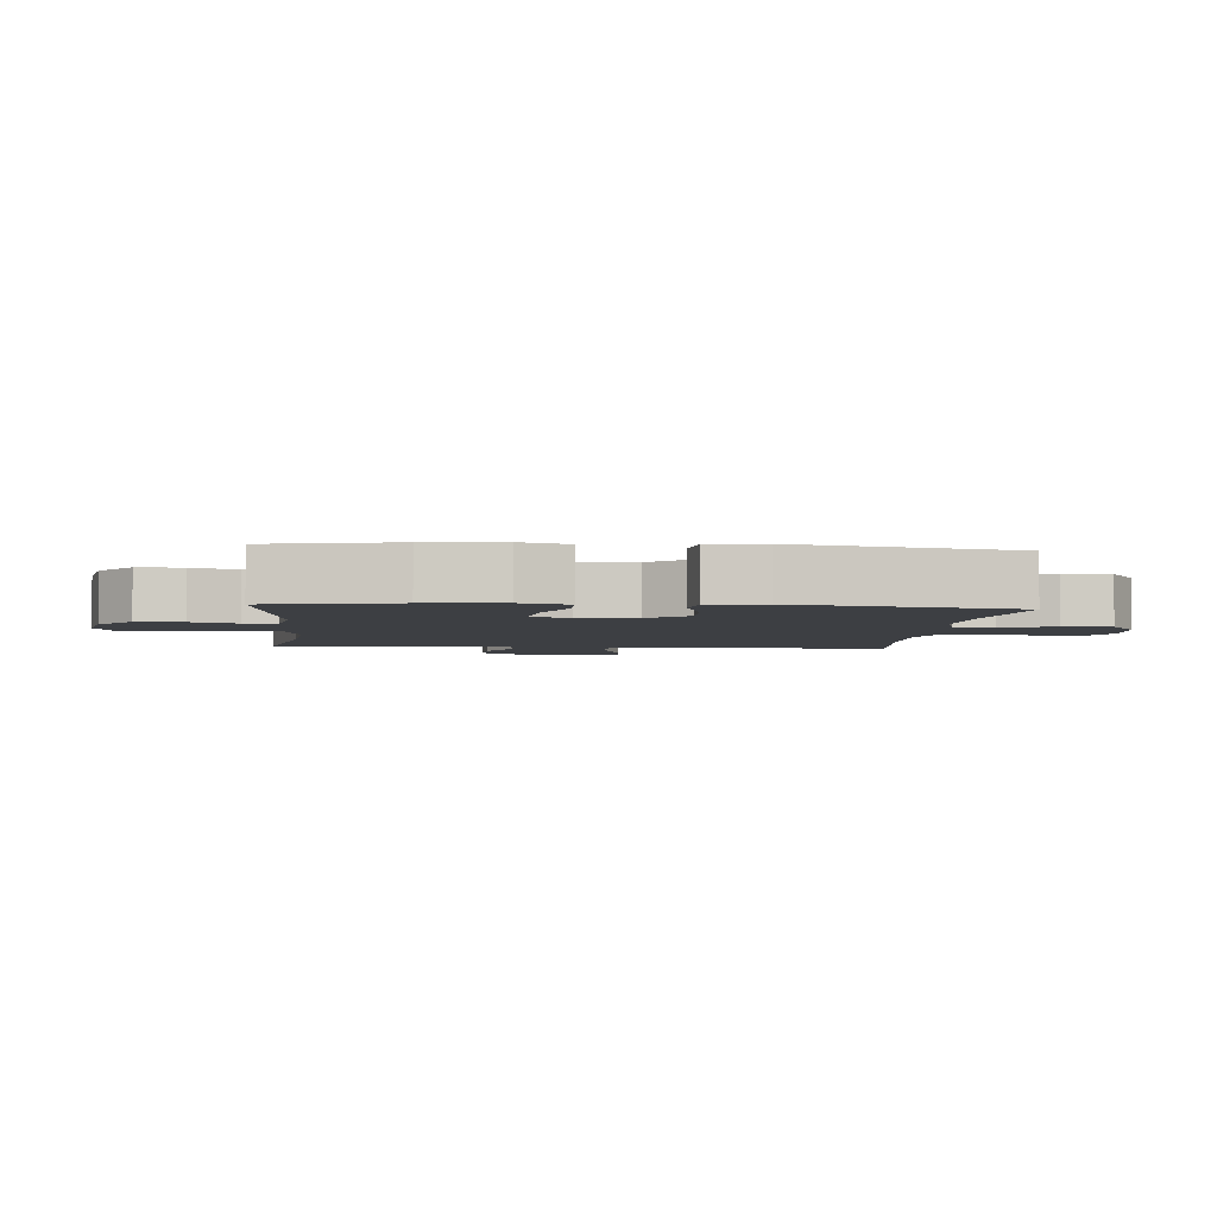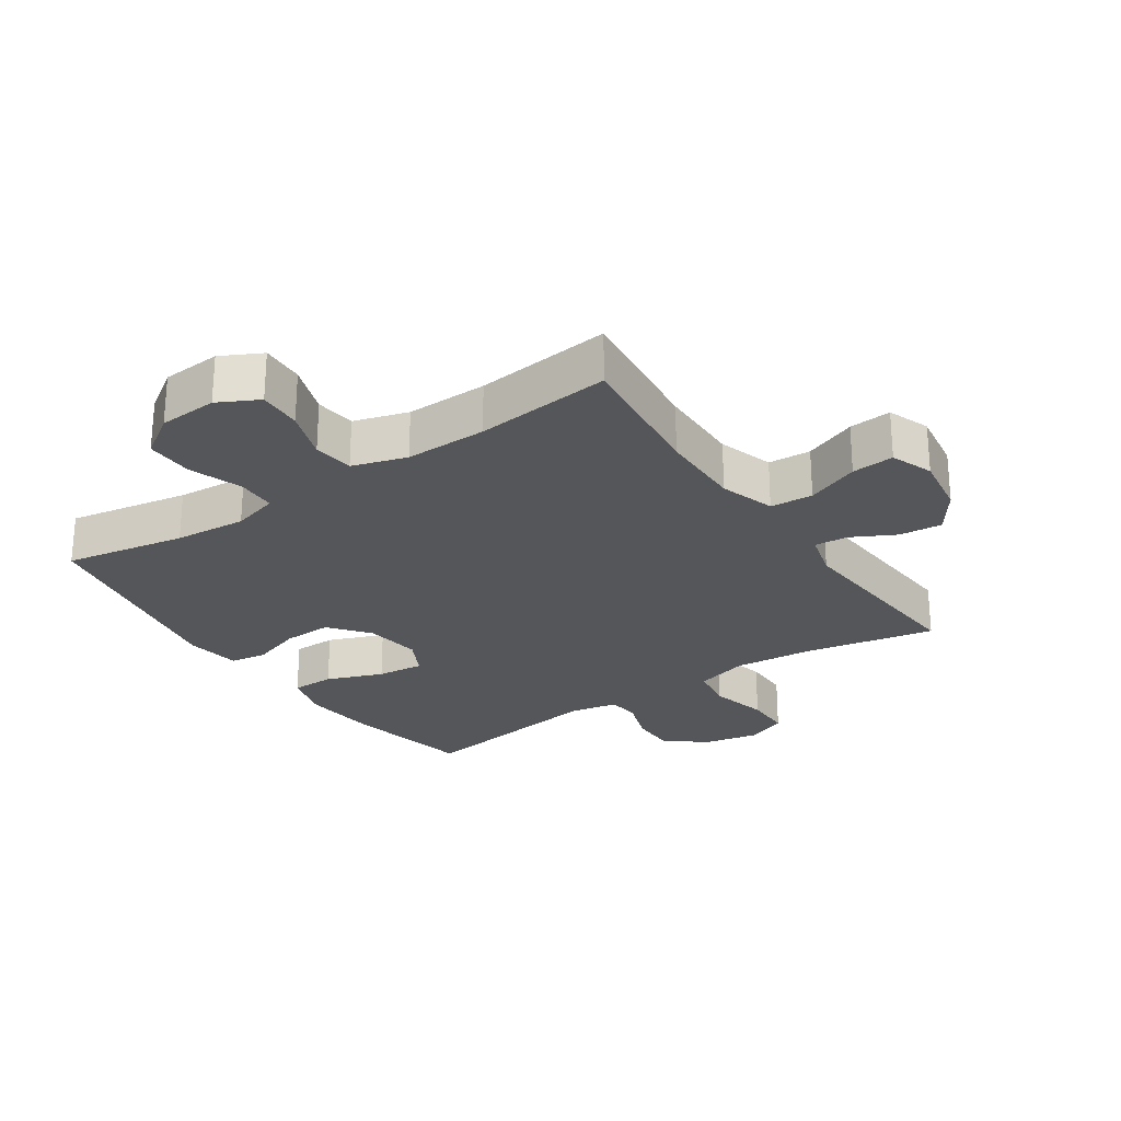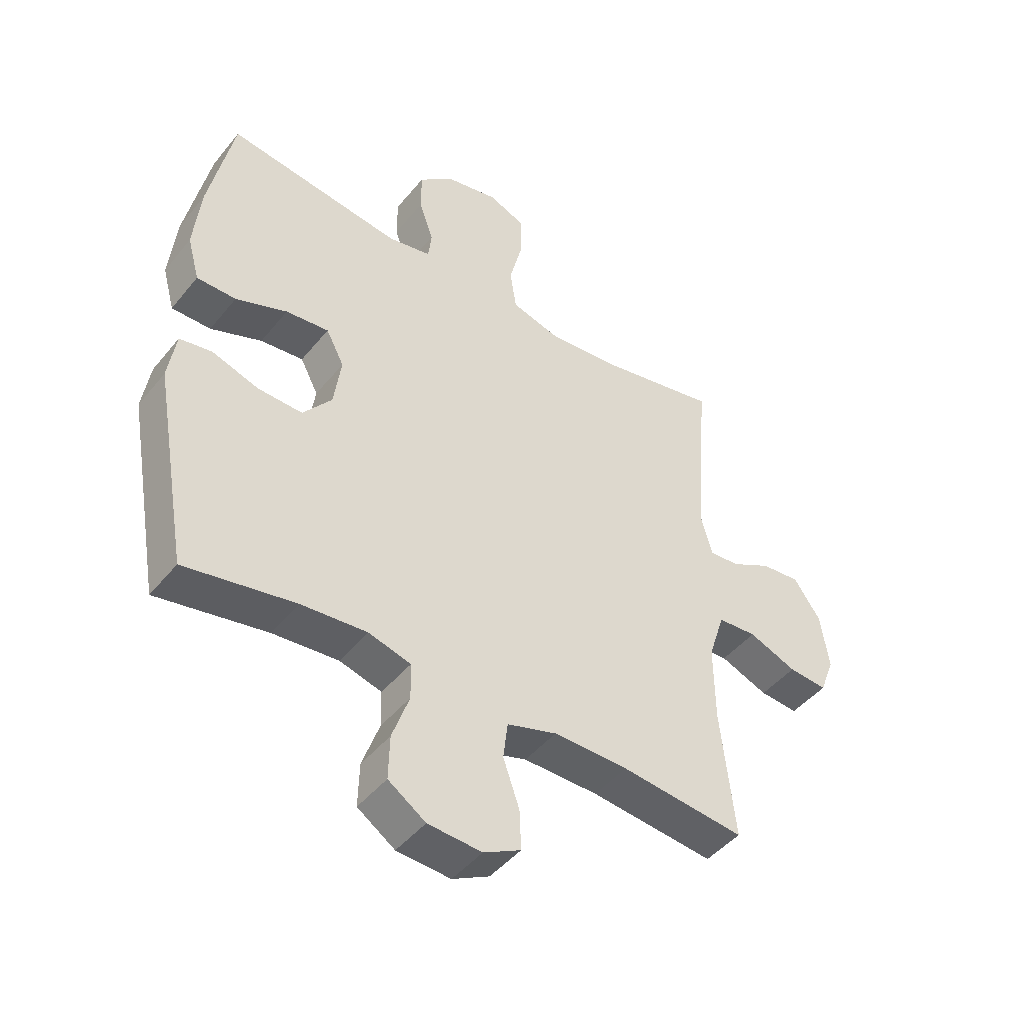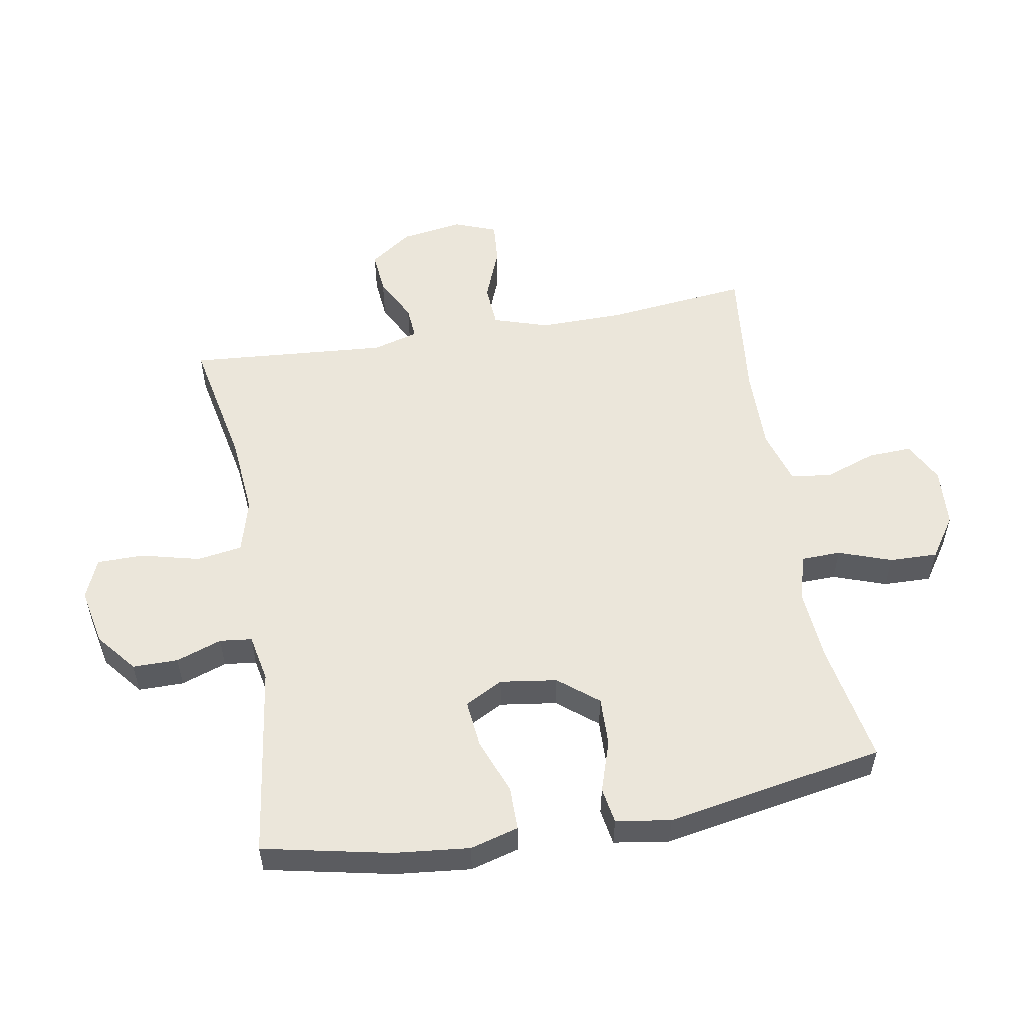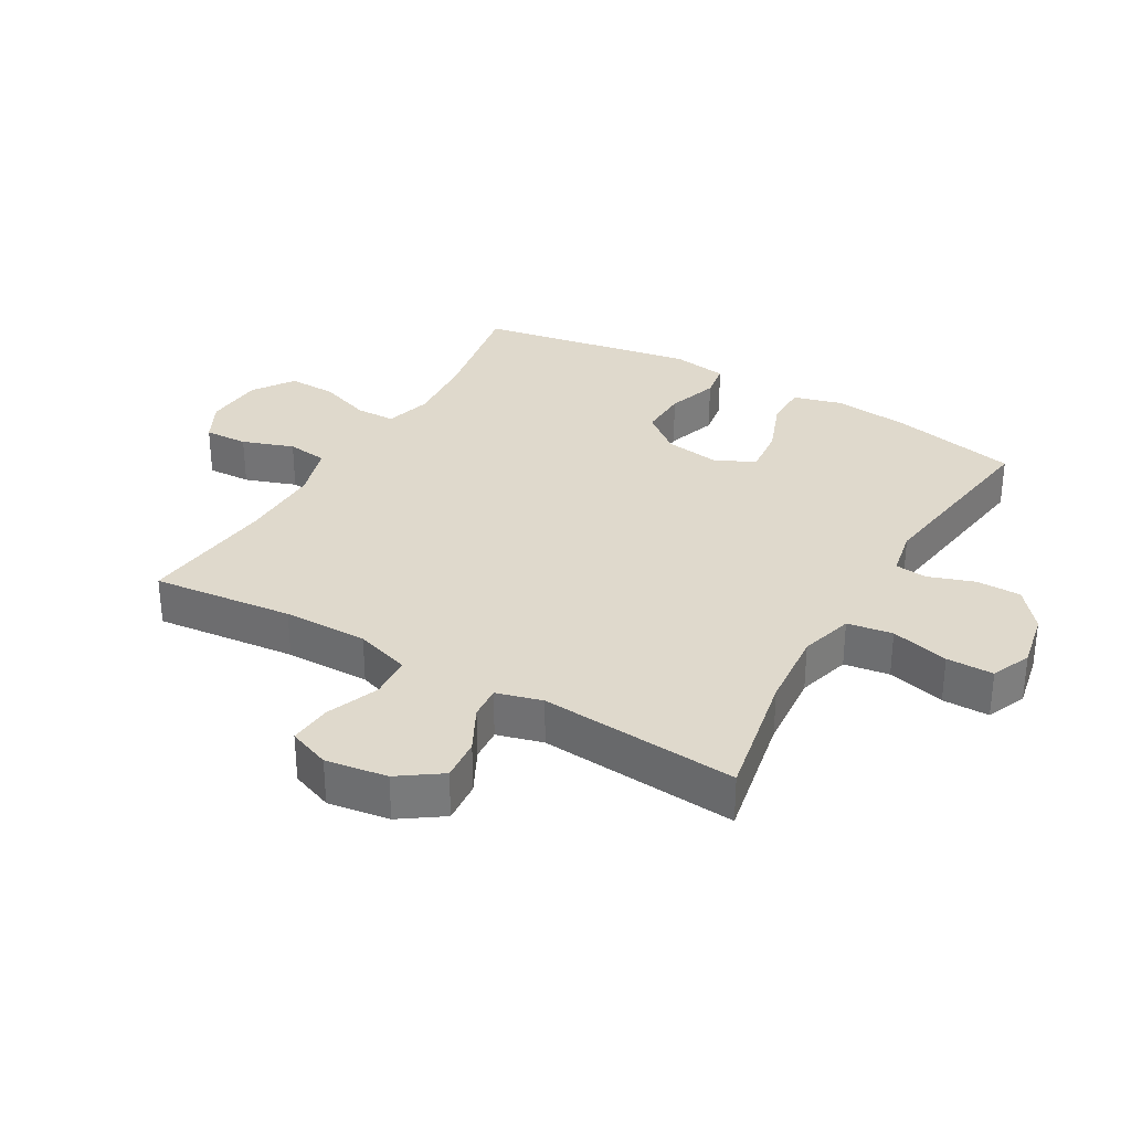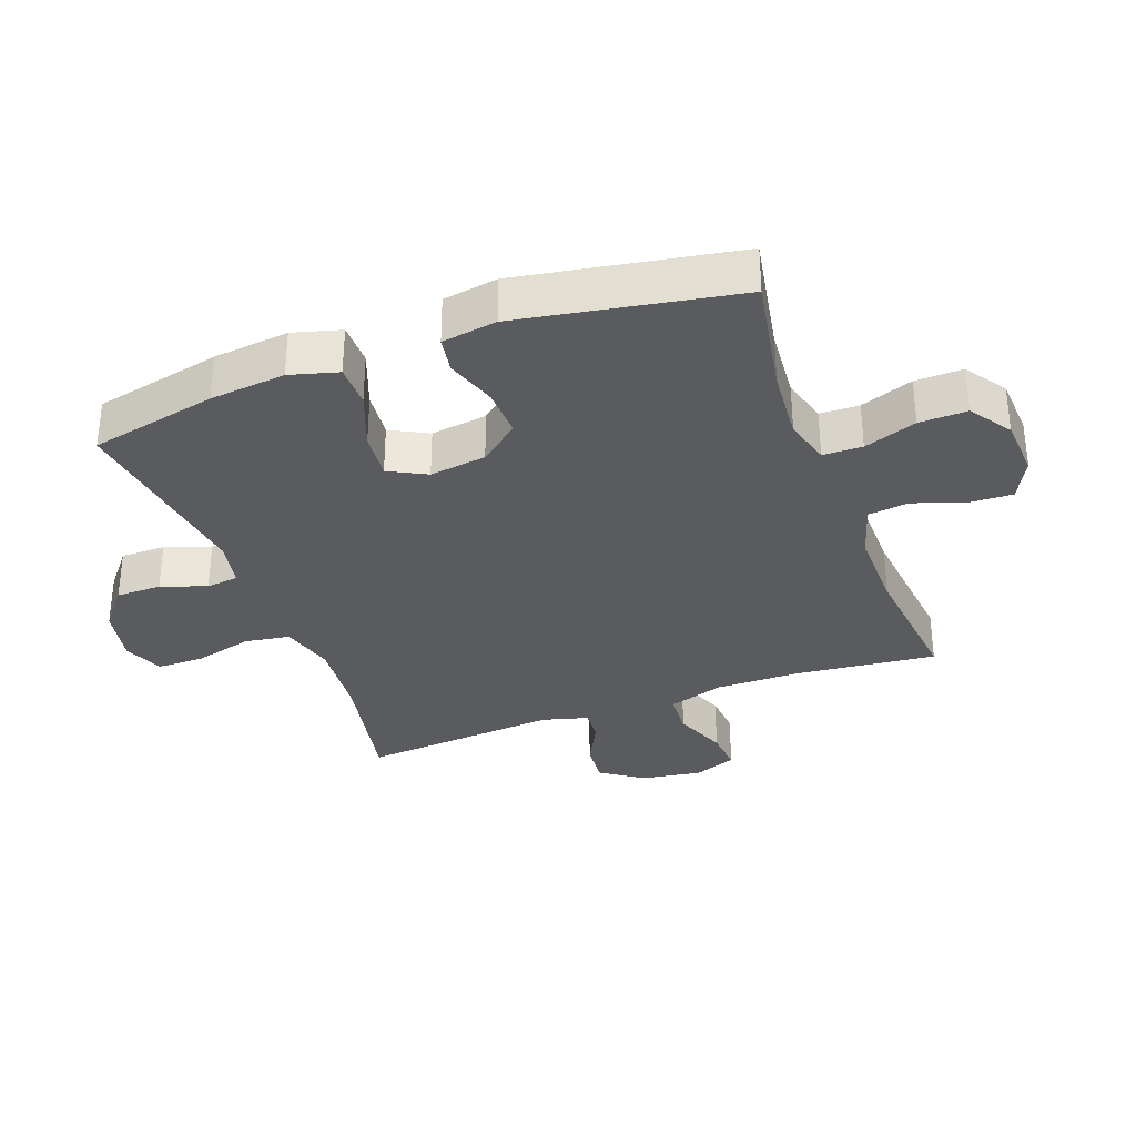
<metadata>
{"format":"obj","ext":"obj","renderer":"f3d","projection":"perspective","resolution":1024,"background":"white","views":[{"elev":-3.8,"azim":84.6,"up":"+Y"},{"elev":-26.0,"azim":-145.9,"up":"+Y"},{"elev":-45.6,"azim":143.5,"up":"+Z"},{"elev":54.8,"azim":80.1,"up":"+Y"},{"elev":32.3,"azim":-59.9,"up":"+Y"},{"elev":-33.1,"azim":110.3,"up":"+Y"}]}
</metadata>
<code>
o path6128
v 0.5822 0.0375 -0.145
v 0.5685 0.0375 -0.05629
v 0.5105 0.0375 -0.04664
v 0.428 0.0375 -0.07384
v 0.349 0.0375 -0.07631
v 0.2978 0.0375 -0.01247
v 0.2849 0.0375 0.07925
v 0.3168 0.0375 0.1404
v 0.3931 0.0375 0.1325
v 0.4844 0.0375 0.09767
v 0.5541 0.0375 0.09785
v 0.5757 0.0375 0.176
v 0.563 0.0375 0.2983
v 0.5197 0.0375 0.5042
v 0.2087 0.0375 0.4603
v 0.1319 0.0375 0.4755
v 0.126 0.0375 0.5276
v 0.1516 0.0375 0.6012
v 0.1516 0.0375 0.6743
v 0.0875 0.0375 0.7267
v -0.004166 0.0375 0.7451
v -0.06827 0.0375 0.718
v -0.06863 0.0375 0.6422
v -0.04505 0.0375 0.5483
v -0.05633 0.0375 0.4751
v -0.1428 0.0375 0.4509
v -0.2707 0.0375 0.4621
v -0.4822 0.0375 0.5042
v -0.4569 0.0375 0.1836
v -0.4773 0.0375 0.1096
v -0.5307 0.0375 0.1136
v -0.6023 0.0375 0.1508
v -0.6713 0.0375 0.157
v -0.7187 0.0375 0.08919
v -0.7338 0.0375 -0.01042
v -0.708 0.0375 -0.07834
v -0.6393 0.0375 -0.07281
v -0.5539 0.0375 -0.03893
v -0.4848 0.0375 -0.0435
v -0.4561 0.0375 -0.1326
v -0.4577 0.0375 -0.2692
v -0.4822 0.0375 -0.4975
v -0.2614 0.0375 -0.4737
v -0.1285 0.0375 -0.4718
v -0.04034 0.0375 -0.4985
v -0.0323 0.0375 -0.5641
v -0.06119 0.0375 -0.6468
v -0.0641 0.0375 -0.7173
v 0.001552 0.0375 -0.7512
v 0.09708 0.0375 -0.7449
v 0.1635 0.0375 -0.6999
v 0.1615 0.0375 -0.6224
v 0.1313 0.0375 -0.5371
v 0.1328 0.0375 -0.4734
v 0.2076 0.0375 -0.4525
v 0.3241 0.0375 -0.4618
v 0.5197 0.0375 -0.4975
v 0.5822 -0.0375 -0.145
v 0.5685 -0.0375 -0.05629
v 0.5105 -0.0375 -0.04664
v 0.428 -0.0375 -0.07384
v 0.349 -0.0375 -0.07631
v 0.2978 -0.0375 -0.01247
v 0.2849 -0.0375 0.07925
v 0.3168 -0.0375 0.1404
v 0.3931 -0.0375 0.1325
v 0.4844 -0.0375 0.09767
v 0.5541 -0.0375 0.09785
v 0.5757 -0.0375 0.176
v 0.563 -0.0375 0.2983
v 0.5197 -0.0375 0.5042
v 0.2087 -0.0375 0.4603
v 0.1319 -0.0375 0.4755
v 0.126 -0.0375 0.5276
v 0.1516 -0.0375 0.6012
v 0.1516 -0.0375 0.6743
v 0.0875 -0.0375 0.7267
v -0.004166 -0.0375 0.7451
v -0.06827 -0.0375 0.718
v -0.06863 -0.0375 0.6422
v -0.04505 -0.0375 0.5483
v -0.05633 -0.0375 0.4751
v -0.1428 -0.0375 0.4509
v -0.2707 -0.0375 0.4621
v -0.4822 -0.0375 0.5042
v -0.4569 -0.0375 0.1836
v -0.4773 -0.0375 0.1096
v -0.5307 -0.0375 0.1136
v -0.6023 -0.0375 0.1508
v -0.6713 -0.0375 0.157
v -0.7187 -0.0375 0.08919
v -0.7338 -0.0375 -0.01042
v -0.708 -0.0375 -0.07834
v -0.6393 -0.0375 -0.07281
v -0.5539 -0.0375 -0.03893
v -0.4848 -0.0375 -0.0435
v -0.4561 -0.0375 -0.1326
v -0.4577 -0.0375 -0.2692
v -0.4822 -0.0375 -0.4975
v -0.2614 -0.0375 -0.4737
v -0.1285 -0.0375 -0.4718
v -0.04034 -0.0375 -0.4985
v -0.0323 -0.0375 -0.5641
v -0.06119 -0.0375 -0.6468
v -0.0641 -0.0375 -0.7173
v 0.001552 -0.0375 -0.7512
v 0.09708 -0.0375 -0.7449
v 0.1635 -0.0375 -0.6999
v 0.1615 -0.0375 -0.6224
v 0.1313 -0.0375 -0.5371
v 0.1328 -0.0375 -0.4734
v 0.2076 -0.0375 -0.4525
v 0.3241 -0.0375 -0.4618
v 0.5197 -0.0375 -0.4975
v 0.0875 0.0375 0.7267
v -0.004166 0.0375 0.7451
v -0.06827 0.0375 0.718
v -0.06827 0.0375 0.718
v 0.1516 0.0375 0.6743
v -0.06863 0.0375 0.6422
v 0.1516 0.0375 0.6012
v -0.04505 0.0375 0.5483
v 0.126 0.0375 0.5276
v -0.05633 0.0375 0.4751
v -0.05633 0.0375 0.4751
v 0.1319 0.0375 0.4755
v 0.1319 0.0375 0.4755
v -0.2707 0.0375 0.4621
v -0.4822 0.0375 0.5042
v -0.4822 0.0375 0.5042
v 0.2087 0.0375 0.4603
v -0.1428 0.0375 0.4509
v 0.5197 0.0375 0.5042
v 0.5197 0.0375 0.5042
v 0.563 0.0375 0.2983
v -0.4569 0.0375 0.1836
v 0.5757 0.0375 0.176
v -0.4773 0.0375 0.1096
v -0.4773 0.0375 0.1096
v 0.5541 0.0375 0.09785
v 0.5541 0.0375 0.09785
v 0.3168 0.0375 0.1404
v 0.3168 0.0375 0.1404
v 0.3931 0.0375 0.1325
v -0.6023 0.0375 0.1508
v -0.6713 0.0375 0.157
v -0.7187 0.0375 0.08919
v -0.5307 0.0375 0.1136
v 0.2849 0.0375 0.07925
v 0.4844 0.0375 0.09767
v -0.7338 0.0375 -0.01042
v 0.2978 0.0375 -0.01247
v -0.708 0.0375 -0.07834
v -0.708 0.0375 -0.07834
v 0.349 0.0375 -0.07631
v -0.5539 0.0375 -0.03893
v -0.4848 0.0375 -0.0435
v -0.4848 0.0375 -0.0435
v -0.6393 0.0375 -0.07281
v -0.4561 0.0375 -0.1326
v 0.5685 0.0375 -0.05629
v 0.5685 0.0375 -0.05629
v 0.5105 0.0375 -0.04664
v 0.428 0.0375 -0.07384
v 0.5822 0.0375 -0.145
v -0.4577 0.0375 -0.2692
v 0.2076 0.0375 -0.4525
v 0.3241 0.0375 -0.4618
v 0.1328 0.0375 -0.4734
v 0.1328 0.0375 -0.4734
v -0.2614 0.0375 -0.4737
v -0.1285 0.0375 -0.4718
v -0.4822 0.0375 -0.4975
v -0.4822 0.0375 -0.4975
v -0.04034 0.0375 -0.4985
v -0.04034 0.0375 -0.4985
v 0.5197 0.0375 -0.4975
v 0.5197 0.0375 -0.4975
v 0.1313 0.0375 -0.5371
v -0.0323 0.0375 -0.5641
v 0.1615 0.0375 -0.6224
v -0.06119 0.0375 -0.6468
v 0.1635 0.0375 -0.6999
v -0.0641 0.0375 -0.7173
v -0.0641 0.0375 -0.7173
v 0.09708 0.0375 -0.7449
v 0.001552 0.0375 -0.7512
v 0.0875 -0.0375 0.7267
v -0.004166 -0.0375 0.7451
v -0.06827 -0.0375 0.718
v -0.06827 -0.0375 0.718
v 0.1516 -0.0375 0.6743
v -0.06863 -0.0375 0.6422
v 0.1516 -0.0375 0.6012
v -0.04505 -0.0375 0.5483
v 0.126 -0.0375 0.5276
v -0.05633 -0.0375 0.4751
v -0.05633 -0.0375 0.4751
v 0.1319 -0.0375 0.4755
v 0.1319 -0.0375 0.4755
v -0.2707 -0.0375 0.4621
v -0.4822 -0.0375 0.5042
v -0.4822 -0.0375 0.5042
v 0.2087 -0.0375 0.4603
v -0.1428 -0.0375 0.4509
v 0.5197 -0.0375 0.5042
v 0.5197 -0.0375 0.5042
v 0.563 -0.0375 0.2983
v -0.4569 -0.0375 0.1836
v 0.5757 -0.0375 0.176
v -0.4773 -0.0375 0.1096
v -0.4773 -0.0375 0.1096
v 0.5541 -0.0375 0.09785
v 0.5541 -0.0375 0.09785
v 0.3168 -0.0375 0.1404
v 0.3168 -0.0375 0.1404
v 0.3931 -0.0375 0.1325
v -0.6023 -0.0375 0.1508
v -0.6713 -0.0375 0.157
v -0.7187 -0.0375 0.08919
v -0.5307 -0.0375 0.1136
v 0.2849 -0.0375 0.07925
v 0.4844 -0.0375 0.09767
v -0.7338 -0.0375 -0.01042
v 0.2978 -0.0375 -0.01247
v -0.708 -0.0375 -0.07834
v -0.708 -0.0375 -0.07834
v 0.349 -0.0375 -0.07631
v -0.5539 -0.0375 -0.03893
v -0.4848 -0.0375 -0.0435
v -0.4848 -0.0375 -0.0435
v -0.6393 -0.0375 -0.07281
v -0.4561 -0.0375 -0.1326
v 0.5685 -0.0375 -0.05629
v 0.5685 -0.0375 -0.05629
v 0.5105 -0.0375 -0.04664
v 0.428 -0.0375 -0.07384
v 0.5822 -0.0375 -0.145
v -0.4577 -0.0375 -0.2692
v 0.2076 -0.0375 -0.4525
v 0.3241 -0.0375 -0.4618
v 0.1328 -0.0375 -0.4734
v 0.1328 -0.0375 -0.4734
v -0.2614 -0.0375 -0.4737
v -0.1285 -0.0375 -0.4718
v -0.4822 -0.0375 -0.4975
v -0.4822 -0.0375 -0.4975
v -0.04034 -0.0375 -0.4985
v -0.04034 -0.0375 -0.4985
v 0.5197 -0.0375 -0.4975
v 0.5197 -0.0375 -0.4975
v 0.1313 -0.0375 -0.5371
v -0.0323 -0.0375 -0.5641
v 0.1615 -0.0375 -0.6224
v -0.06119 -0.0375 -0.6468
v 0.1635 -0.0375 -0.6999
v -0.0641 -0.0375 -0.7173
v -0.0641 -0.0375 -0.7173
v 0.09708 -0.0375 -0.7449
v 0.001552 -0.0375 -0.7512
f 222 211 233
f 220 229 218
f 192 188 194
f 241 228 240
f 206 204 208
f 245 239 244
f 242 248 252
f 222 233 225
f 199 215 204
f 245 233 239
f 209 205 201
f 228 225 240
f 196 197 199
f 217 208 215
f 240 225 242
f 197 196 195
f 215 199 222
f 189 193 188
f 193 194 188
f 220 218 219
f 229 220 232
f 254 255 259
f 199 197 222
f 230 221 229
f 254 259 256
f 252 248 253
f 259 255 260
f 223 210 217
f 260 255 257
f 209 222 205
f 225 233 245
f 225 245 242
f 253 255 254
f 193 189 190
f 194 193 195
f 244 239 246
f 252 253 254
f 218 229 221
f 194 195 196
f 245 248 242
f 220 224 232
f 237 228 241
f 232 224 226
f 204 215 208
f 238 241 250
f 209 201 202
f 205 222 197
f 211 230 233
f 222 209 211
f 238 237 241
f 213 210 223
f 211 221 230
f 236 238 234
f 237 238 236
f 210 208 217
f 20 21 78 77
f 21 118 191 78
f 19 20 77 76
f 22 23 80 79
f 18 19 76 75
f 23 24 81 80
f 17 18 75 74
f 24 125 198 81
f 127 17 74 200
f 27 130 203 84
f 15 16 73 72
f 25 26 83 82
f 134 15 72 207
f 26 27 84 83
f 13 14 71 70
f 28 29 86 85
f 12 13 70 69
f 29 139 212 86
f 141 12 69 214
f 143 9 66 216
f 32 33 90 89
f 33 34 91 90
f 31 32 89 88
f 7 8 65 64
f 10 11 68 67
f 9 10 67 66
f 30 31 88 87
f 34 35 92 91
f 6 7 64 63
f 35 154 227 92
f 5 6 63 62
f 38 158 231 95
f 37 38 95 94
f 36 37 94 93
f 39 40 97 96
f 162 3 60 235
f 3 4 61 60
f 1 2 59 58
f 4 5 62 61
f 40 41 98 97
f 55 56 113 112
f 170 55 112 243
f 43 44 101 100
f 174 43 100 247
f 41 42 99 98
f 44 176 249 101
f 178 1 58 251
f 53 54 111 110
f 56 57 114 113
f 45 46 103 102
f 52 53 110 109
f 46 47 104 103
f 51 52 109 108
f 47 185 258 104
f 50 51 108 107
f 49 50 107 106
f 48 49 106 105
f 149 160 138
f 147 145 156
f 119 121 115
f 168 167 155
f 133 135 131
f 172 171 166
f 169 179 175
f 149 152 160
f 126 131 142
f 172 166 160
f 136 128 132
f 155 167 152
f 123 126 124
f 144 142 135
f 167 169 152
f 124 122 123
f 142 149 126
f 116 115 120
f 120 115 121
f 147 146 145
f 156 159 147
f 181 186 182
f 126 149 124
f 157 156 148
f 181 183 186
f 179 180 175
f 186 187 182
f 150 144 137
f 187 184 182
f 136 132 149
f 152 172 160
f 152 169 172
f 180 181 182
f 120 117 116
f 121 122 120
f 171 173 166
f 179 181 180
f 145 148 156
f 121 123 122
f 172 169 175
f 147 159 151
f 164 168 155
f 159 153 151
f 131 135 142
f 165 177 168
f 136 129 128
f 132 124 149
f 138 160 157
f 149 138 136
f 165 168 164
f 140 150 137
f 138 157 148
f 163 161 165
f 164 163 165
f 137 144 135

</code>
